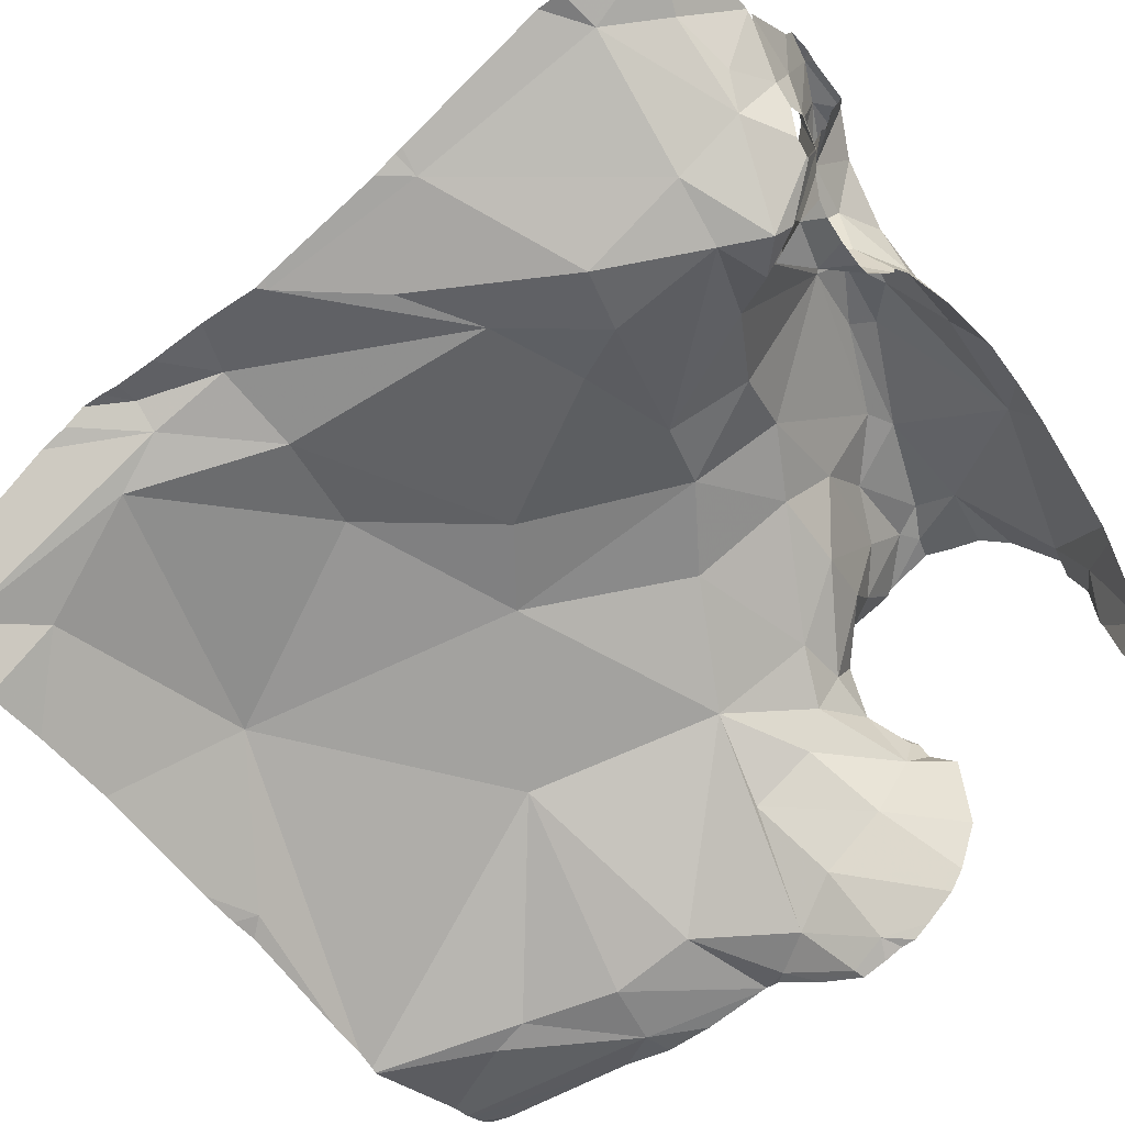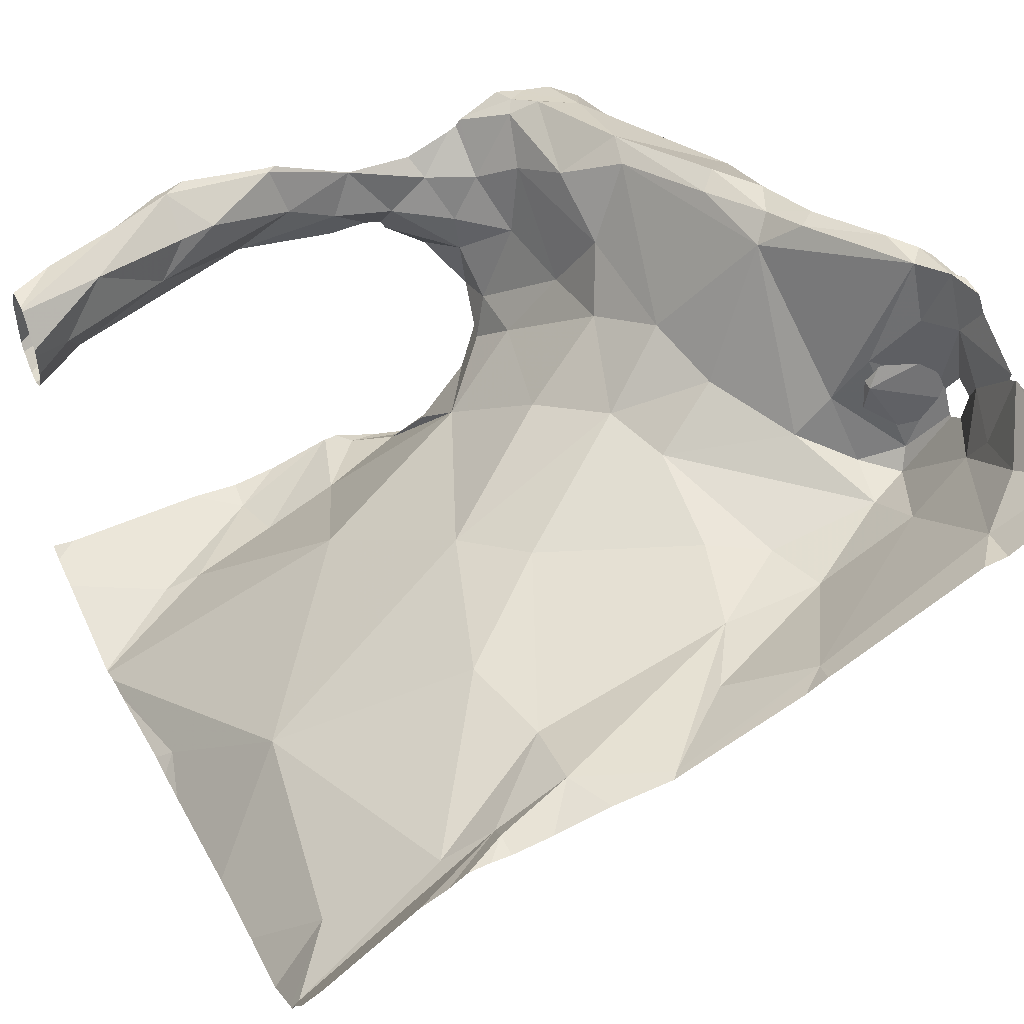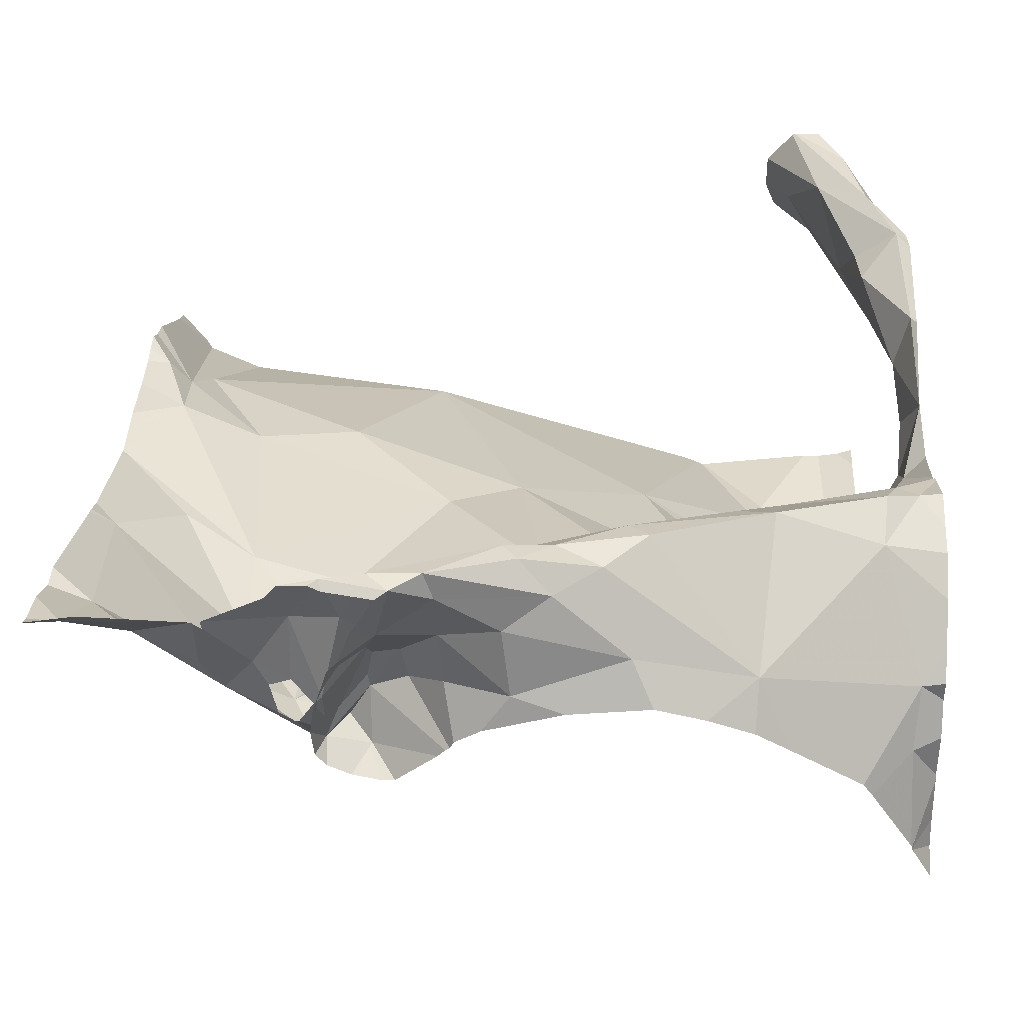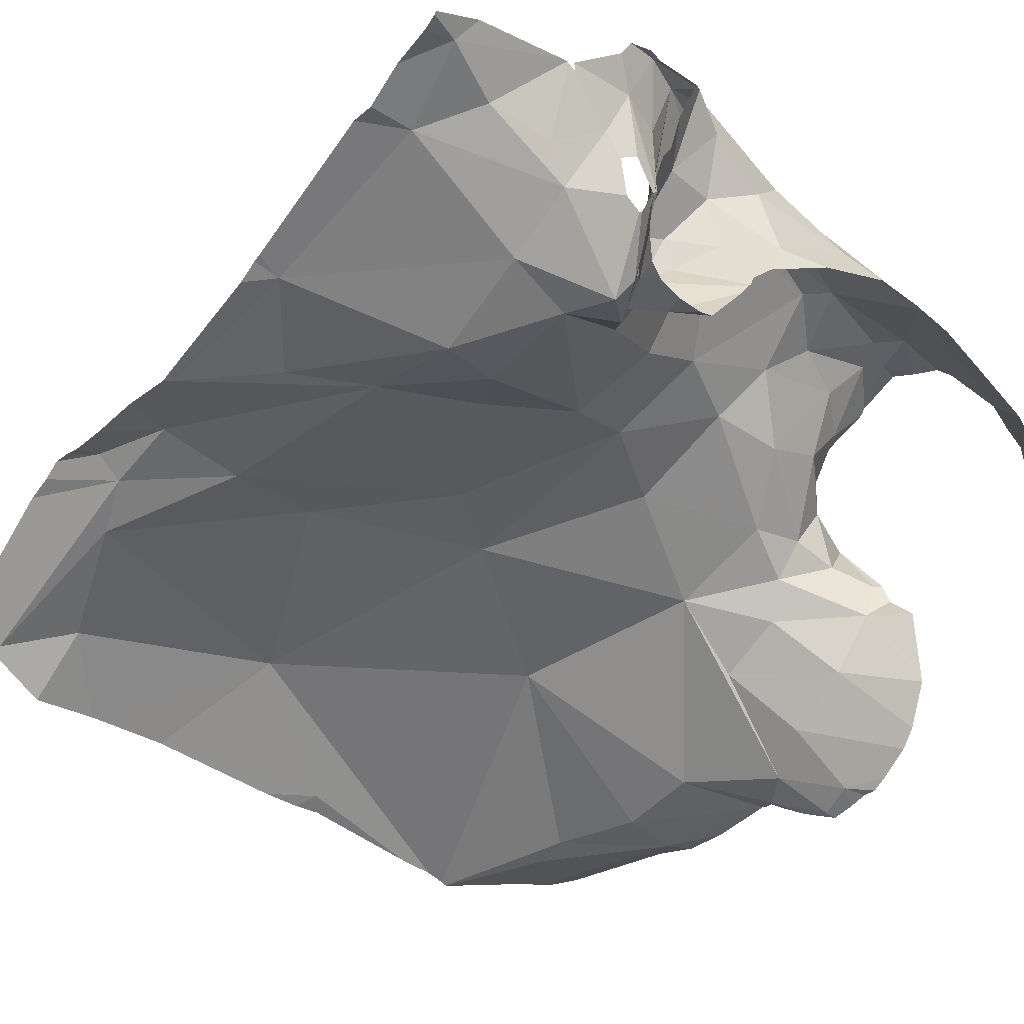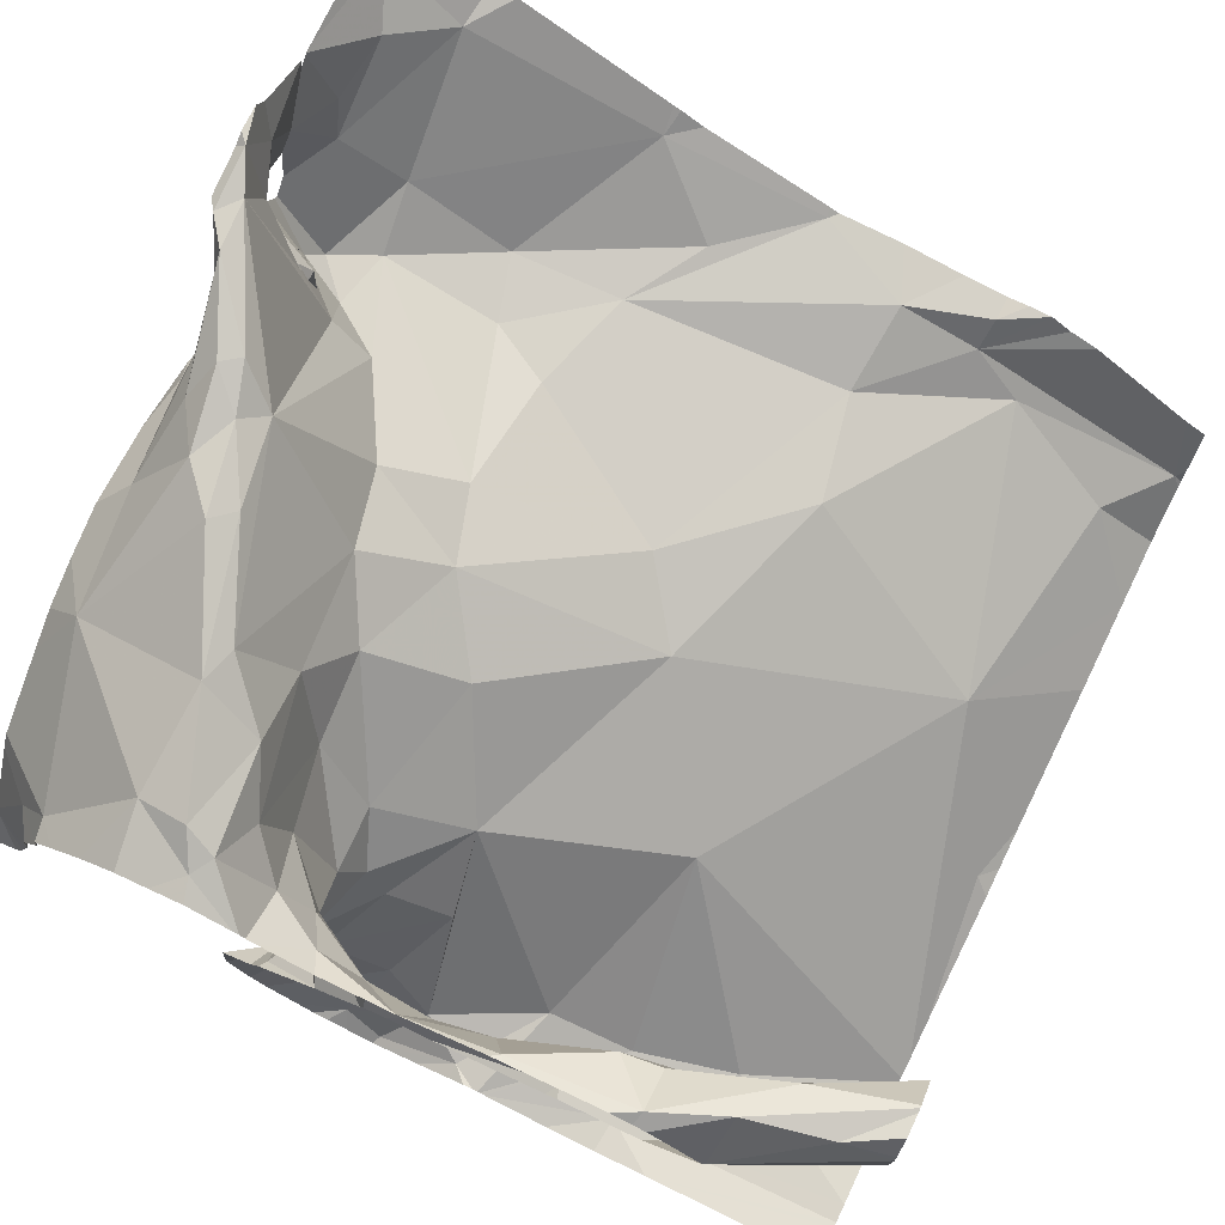
<metadata>
{"format":"obj","ext":"obj","renderer":"f3d","projection":"perspective","resolution":1024,"background":"white","views":[{"elev":-42.1,"azim":127.6,"up":"+Z"},{"elev":47.6,"azim":64.6,"up":"+Z"},{"elev":43.9,"azim":-178.0,"up":"+Z"},{"elev":-20.4,"azim":141.5,"up":"+Z"},{"elev":75.1,"azim":-64.2,"up":"+Z"}]}
</metadata>
<code>
v -51.55 275.1 502.1
v -51.59 275.2 502
v -51.58 275.2 502
v -50.74 274.7 502.1
v -50.69 274.7 502.2
v -51.58 275.1 502
v -50.64 275.6 502.6
v -51.37 274.7 502
v -51.38 274.7 502
v -51.58 275.6 502.3
v -51.52 275.6 502.4
v -50.64 274.9 502.4
v -51.58 274.9 502.6
v -51.55 274.8 502.6
v -50.64 275.1 502.4
v -51.54 275.3 502.2
v -51.57 275 502.5
v -51.54 274.9 502.5
v -51.59 275 502.5
v -51.53 275.4 502.6
v -51.41 275.4 502.6
v -51.43 275.3 502.5
v -51.52 274.7 502.5
v -51.5 274.7 502.6
v -51.54 275.3 502.3
v -51.56 275.3 502.2
v -51.59 275.3 502.3
v -51.57 275.3 502.6
v -51.35 274.7 502
v -51.53 275.2 502.4
v -51.48 275.3 502.3
v -51.48 275.3 502.4
v -51.49 275.3 502.5
v -51.54 275.3 502.6
v -50.93 275.6 502.5
v -50.64 274.7 502.2
v -51.47 275.2 502.2
v -51.45 275.2 502.2
v -51.55 274.9 502
v -51.46 274.8 502
v -51.45 274.7 502.4
v -50.64 275.6 502.6
v -50.64 275.1 502.4
v -51.53 275.2 502.1
v -51.53 274.9 502.5
v -51.49 274.8 502.5
v -51.54 275.3 502.5
v -51.54 275.2 502.4
v -51.59 275.2 502.3
v -51.58 274.7 502
v -51.38 274.7 502
v -51.57 275.5 502.5
v -51.39 275.6 502.5
v -51.53 275.4 502.6
v -51.52 274.7 502.5
v -51.52 274.7 502.5
v -50.64 275 502.4
v -51.6 275.1 502.5
v -51.57 275.2 502.5
v -51.57 275.2 502.4
v -51.46 275.2 502.3
v -51.41 275.3 502.3
v -51.39 275.3 502.4
v -51.47 274.7 502.6
v -50.64 275.5 502.6
v -51.52 274.8 502.5
v -50.64 274.7 502.2
v -51.34 275.4 502.5
v -51.37 275.4 502.6
v -51.59 274.8 502.5
v -51.56 275.6 502.4
v -51.37 275.2 502.3
v -50.64 275.5 502.6
v -50.64 274.8 502.3
v -50.64 274.9 502.4
v -50.64 274.8 502.3
v -50.64 274.9 502.4
v -51.53 274.7 502.5
v -51.58 275 502.4
v -51.53 274.7 502.6
v -51.43 275.6 502.4
v -50.64 275.5 502.5
v -50.64 275.3 502.4
v -51.49 274.7 502.5
v -51.57 275.6 502.3
v -51.57 275.6 502.3
v -50.97 275.6 502.6
v -51.46 274.7 502.5
v -51.39 275.6 502.5
v -50.64 275 502.4
v -50.64 275.3 502.5
v -51.58 275.1 502.5
v -50.91 275.6 502.5
v -50.96 275.6 502.6
v -51.48 274.9 502
v -51.45 274.8 502
v -51.49 275 502.1
v -50.64 275.3 502.5
v -51.25 275.2 502.3
v -51.29 275 502.2
v -50.83 275.6 502.5
v -50.82 275.5 502.4
v -50.92 275.6 502.4
v -51.06 275.6 502.6
v -51.01 275.6 502.7
v -51.04 275.6 502.7
v -50.99 275.6 502.6
v -51.17 275.6 502.6
v -51.14 275.5 502.6
v -50.74 275.6 502.6
v -50.81 275.6 502.5
v -50.89 275.5 502.4
v -51.07 275.3 502.4
v -51.01 275.5 502.4
v -50.9 275.4 502.4
v -50.94 275.6 502.7
v -51.18 275.5 502.6
v -51.23 275.5 502.6
v -50.67 274.9 502.4
v -50.7 274.9 502.3
v -50.7 275 502.4
v -50.97 275.5 502.5
v -50.8 275 502.3
v -50.82 275.3 502.4
v -51.27 275.5 502.6
v -51.16 275.3 502.4
v -51.11 275.4 502.4
v -50.94 275.6 502.4
v -50.83 275.4 502.4
v -51.04 275.1 502.3
v -50.96 275.5 502.4
v -50.94 275.6 502.5
v -50.94 275.6 502.4
v -50.73 275.2 502.4
v -50.65 275.1 502.4
v -51.15 275.5 502.6
v -51.25 275.5 502.6
v -51.06 275.6 502.5
v -51.02 275.5 502.5
v -50.99 275.6 502.7
v -50.91 275.6 502.6
v -51.12 275.5 502.6
v -51.26 275.6 502.5
v -51.13 275.6 502.5
v -50.98 275.5 502.4
v -51.02 275.5 502.5
v -50.68 275.6 502.6
v -50.99 275.5 502.5
v -50.96 275.6 502.6
v -50.87 275.6 502.6
v -50.69 275.5 502.5
v -50.98 275.6 502.4
v -51.06 275.6 502.6
v -51.12 275.6 502.6
v -51 275.5 502.5
v -51.21 275.4 502.5
v -51.13 275.1 502.3
v -51.29 275.3 502.4
v -50.96 275.5 502.4
v -50.67 275.3 502.4
v -50.94 275.3 502.4
v -50.71 274.9 502.3
v -51.01 274.8 502.2
v -50.92 275 502.3
v -50.95 275.6 502.5
v -51 275.6 502.7
v -50.75 274.7 502.2
v -50.68 274.7 502.2
v -50.94 275.6 502.4
v -51.15 274.7 502.1
v -50.93 275.6 502.4
v -51.47 274.7 502.4
v -51.55 274.7 502
v -50.9 275.6 502.7
v -50.93 275.6 502.7
v -51.47 274.7 502.6
v -51.47 274.7 502.6
v -51.44 274.7 502.5
v -51.53 274.7 502
v -51.44 274.7 502.5
v -50.64 274.7 502.2
v -51.49 274.7 502.4
v -51.51 274.7 502.5
v -51.44 274.7 502.5
v -51.6 275.2 502
v -51.6 275.2 502
v -51.6 275.2 502
v -51.6 275.1 502
v -51.6 274.9 502.6
v -51.6 274.9 502.6
v -51.6 275.4 502.1
v -51.6 275.3 502.1
v -51.6 275.3 502.6
v -51.6 275.4 502.6
v -51.6 275.3 502
v -51.6 275.1 502
v -51.6 275.1 502
v -51.6 275.1 502
v -51.6 275.3 502.1
v -51.6 275.2 502.3
v -51.6 275.2 502.3
v -51.6 275.3 502.2
v -51.6 275.3 502.3
v -51.6 275.6 502.2
v -51.6 275.4 502.5
v -51.6 275.5 502.5
v -51.6 275.5 502.5
v -51.6 275.2 502.4
v -51.6 275.2 502.4
v -51.6 275.2 502.5
v -51.6 275.1 502.5
v -51.6 275.1 502.5
v -51.6 275 502.5
v -51.6 275.3 502.5
v -51.6 275.3 502.5
v -51.6 275.3 502.5
v -51.6 275.3 502.5
v -51.6 274.8 502.5
v -51.6 275.2 502.3
v -51.6 275.5 502.5
v -51.6 275.5 502.4
v -51.6 275.5 502.4
v -51.6 275.6 502.3
v -51.6 275.6 502.3
v -51.6 274.9 502.4
v -51.6 275 502.4
v -51.6 275 502.4
v -51.6 275 502.5
v -51.6 274.9 502.6
v -51.6 274.8 502.5
v -51.6 274.8 502.5
v -51.6 274.8 502.5
v -51.6 275 502
v -51.6 275.1 502
v -51.6 274.9 502
v -51.6 274.9 502
v -51.6 274.7 502
v -51.6 275.1 502
v -51.6 275.1 502
v -51.6 275.3 502
v -51.6 275.3 502.3
v -51.6 275.1 502.4
v -51.6 275.4 502.2
v -51.6 275.2 502.4
v -51.6 275.5 502.3
v -51.6 275.6 502.3
v -51.6 275.1 502.4
v -51.51 275.6 502.4
v -51.13 274.7 502
v -51.16 274.7 502
v -50.82 274.7 502.1
v -50.92 274.7 502.1
v -51.08 274.7 502.1
v -51.31 274.7 502
v -50.67 274.7 502.2
v -50.68 274.7 502.2
v -51.56 274.7 502
v -51.6 274.7 502
v -50.91 275.6 502.5
v -50.92 275.6 502.5
v -51.07 275.6 502.4
v -51.07 275.6 502.4
v -51.34 275.6 502.5
v -50.89 275.6 502.7
v -50.82 275.6 502.6
v -51.19 275.6 502.5
v -51.28 275.6 502.5
v -50.95 275.6 502.7
v -50.93 275.6 502.5
v -50.7 275.6 502.6
v -50.81 275.6 502.6
v -50.82 275.6 502.6
v -50.81 275.6 502.6
v -50.82 275.6 502.6
v -51.01 275.6 502.4
v -51 275.6 502.4
v -50.91 275.6 502.5
v -50.89 275.6 502.5
v -50.89 275.6 502.5
v -51.06 275.6 502.4
v -51.07 275.6 502.4
v -50.96 275.6 502.4
v -51.1 275.6 502.5
v -51.59 275.6 502.2
v -51.6 275.6 502.2
v -51.57 275.6 502.3
v -50.64 275.6 502.6
v -50.65 275.6 502.6
v -51.57 275.6 502.3
v -51.57 275.6 502.3
f 2 1 3
f 277 141 35
f 6 1 2
f 6 2 187
f 14 13 189
f 276 152 282
f 18 17 19
f 21 20 22
f 26 25 27
f 2 3 185
f 31 30 25
f 32 30 31
f 33 22 34
f 38 37 16
f 275 152 276
f 179 39 173
f 274 150 272
f 16 37 26
f 44 38 16
f 44 16 192
f 46 45 13
f 32 47 48
f 273 110 271
f 53 52 54
f 20 54 28
f 206 52 207
f 194 54 205
f 59 58 60
f 31 61 62
f 33 47 32
f 32 63 33
f 208 60 209
f 18 45 66
f 58 59 210
f 33 34 47
f 45 18 13
f 272 111 110
f 19 58 212
f 34 20 28
f 34 28 214
f 47 34 215
f 271 147 270
f 59 47 216
f 20 34 22
f 20 21 54
f 53 54 21
f 22 68 69
f 69 21 22
f 22 33 68
f 70 14 190
f 71 52 248
f 49 25 30
f 63 68 33
f 270 147 42
f 248 53 81
f 62 61 72
f 221 71 222
f 30 32 48
f 269 122 165
f 61 25 26
f 72 37 38
f 17 18 66
f 79 78 225
f 177 80 176
f 79 84 78
f 79 66 84
f 66 45 46
f 182 84 172
f 266 144 283
f 268 116 175
f 265 141 150
f 180 46 184
f 66 88 84
f 13 18 19
f 13 14 46
f 13 19 228
f 225 70 230
f 92 60 58
f 17 92 58
f 92 17 79
f 267 143 266
f 257 236 50
f 80 14 70
f 80 70 55
f 46 88 66
f 46 14 177
f 264 141 265
f 263 53 143
f 96 95 39
f 1 6 97
f 256 168 5
f 173 236 257
f 97 6 198
f 234 95 239
f 262 138 261
f 40 96 39
f 95 97 238
f 255 168 256
f 203 27 241
f 27 25 49
f 61 31 25
f 63 32 31
f 72 1 97
f 38 44 1
f 72 38 1
f 261 139 145
f 1 44 3
f 3 44 199
f 59 60 48
f 47 59 48
f 30 48 60
f 254 170 29
f 260 128 122
f 62 63 31
f 49 30 208
f 253 170 249
f 246 245 289
f 37 61 26
f 27 49 219
f 99 62 72
f 72 61 37
f 252 163 170
f 79 17 66
f 84 88 178
f 209 92 247
f 17 58 19
f 92 79 242
f 70 78 183
f 259 103 101
f 100 97 95
f 100 72 97
f 96 40 51
f 100 95 96
f 191 26 243
f 102 101 103
f 105 104 106
f 106 108 109
f 101 110 111
f 113 112 114
f 107 104 105
f 115 112 113
f 87 105 166
f 106 104 108
f 117 109 118
f 120 119 121
f 122 107 94
f 123 121 124
f 53 125 118
f 126 113 127
f 129 115 124
f 124 130 123
f 112 131 114
f 132 133 93
f 93 103 259
f 134 124 135
f 127 114 136
f 136 137 69
f 138 139 261
f 21 69 137
f 125 137 117
f 140 116 105
f 53 21 125
f 136 142 117
f 105 106 140
f 143 144 266
f 142 109 117
f 146 145 139
f 174 141 264
f 166 116 268
f 272 110 273
f 110 147 271
f 148 132 149
f 150 111 272
f 151 110 101
f 265 150 274
f 101 111 150
f 141 149 132
f 116 140 149
f 149 141 116
f 141 132 35
f 150 141 277
f 151 101 102
f 101 150 278
f 153 138 144
f 112 115 129
f 122 145 146
f 107 122 146
f 260 122 269
f 145 152 280
f 153 104 107
f 153 107 146
f 263 143 267
f 154 108 104
f 154 104 153
f 136 155 140
f 109 108 118
f 138 153 146
f 108 154 143
f 118 108 143
f 53 118 143
f 125 117 118
f 140 106 142
f 125 21 137
f 148 149 140
f 106 109 142
f 142 136 140
f 155 148 140
f 136 117 137
f 69 68 156
f 69 156 136
f 99 72 157
f 68 158 156
f 127 156 126
f 99 126 158
f 114 155 136
f 131 133 155
f 114 131 155
f 259 101 279
f 145 128 159
f 152 159 128
f 152 145 159
f 133 148 155
f 133 132 148
f 122 128 145
f 152 128 169
f 160 151 102
f 103 112 102
f 121 135 124
f 102 112 129
f 129 160 102
f 115 161 124
f 124 134 129
f 162 120 123
f 160 129 134
f 131 112 103
f 103 133 131
f 114 127 113
f 161 115 113
f 72 100 157
f 100 163 157
f 121 123 120
f 163 100 8
f 162 164 163
f 5 167 4
f 157 163 164
f 130 157 164
f 124 161 130
f 126 130 113
f 130 161 113
f 251 163 252
f 130 164 123
f 261 145 281
f 139 138 146
f 156 158 126
f 157 130 126
f 136 156 127
f 63 62 158
f 63 158 68
f 143 154 144
f 144 154 153
f 126 99 157
f 62 99 158
f 144 138 262
f 167 168 162
f 167 162 163
f 123 164 162
f 100 96 9
f 35 132 93
f 170 163 29
f 252 170 253
f 93 133 103
f 65 151 73
f 147 110 151
f 23 80 55
f 270 42 288
f 82 160 91
f 160 135 15
f 134 135 160
f 90 119 77
f 169 128 171
f 75 120 76
f 55 70 56
f 56 70 183
f 171 128 260
f 64 46 177
f 43 121 57
f 120 168 67
f 120 162 168
f 165 122 94
f 184 46 64
f 166 105 116
f 185 3 186
f 251 167 163
f 186 3 195
f 250 170 254
f 187 2 185
f 188 6 187
f 174 116 141
f 189 13 229
f 190 14 189
f 249 170 250
f 4 167 251
f 191 16 26
f 192 16 191
f 193 28 194
f 175 116 174
f 5 168 167
f 194 28 54
f 195 3 240
f 196 6 188
f 29 163 8
f 197 6 196
f 8 100 9
f 198 6 197
f 94 107 87
f 199 44 192
f 87 107 105
f 9 96 51
f 200 49 244
f 201 49 200
f 202 26 203
f 41 84 178
f 36 67 168
f 203 26 27
f 89 53 263
f 50 237 258
f 205 54 206
f 85 71 11
f 206 54 52
f 51 40 179
f 207 52 220
f 208 30 60
f 24 80 23
f 209 60 92
f 12 119 75
f 210 59 217
f 211 58 210
f 180 88 46
f 212 58 211
f 86 223 246
f 213 19 212
f 57 121 90
f 214 28 193
f 74 120 67
f 215 34 214
f 216 47 215
f 76 120 74
f 178 88 180
f 217 59 216
f 218 70 190
f 181 67 36
f 219 49 201
f 75 119 120
f 81 53 89
f 220 52 221
f 221 52 71
f 183 78 182
f 36 168 255
f 222 71 245
f 224 223 86
f 77 119 12
f 172 84 41
f 10 224 286
f 225 78 70
f 226 79 225
f 90 121 119
f 227 79 226
f 91 160 98
f 228 19 213
f 229 13 228
f 182 78 84
f 82 151 160
f 230 70 232
f 231 70 218
f 83 160 15
f 232 70 231
f 176 80 24
f 233 39 234
f 11 71 248
f 98 160 83
f 234 39 95
f 235 39 233
f 42 147 7
f 236 39 235
f 236 237 50
f 248 52 53
f 238 97 198
f 177 14 80
f 7 147 65
f 239 95 238
f 43 135 121
f 240 3 199
f 173 39 236
f 241 27 219
f 242 79 227
f 243 26 202
f 15 135 43
f 73 151 82
f 244 49 208
f 10 204 224
f 245 71 85
f 179 40 39
f 86 246 290
f 65 147 151
f 247 92 242
f 278 150 277
f 279 101 278
f 280 152 275
f 281 145 280
f 282 152 169
f 283 144 262
f 284 204 10
f 285 204 284
f 286 224 86
f 288 42 287
f 289 245 85
f 290 246 289

</code>
